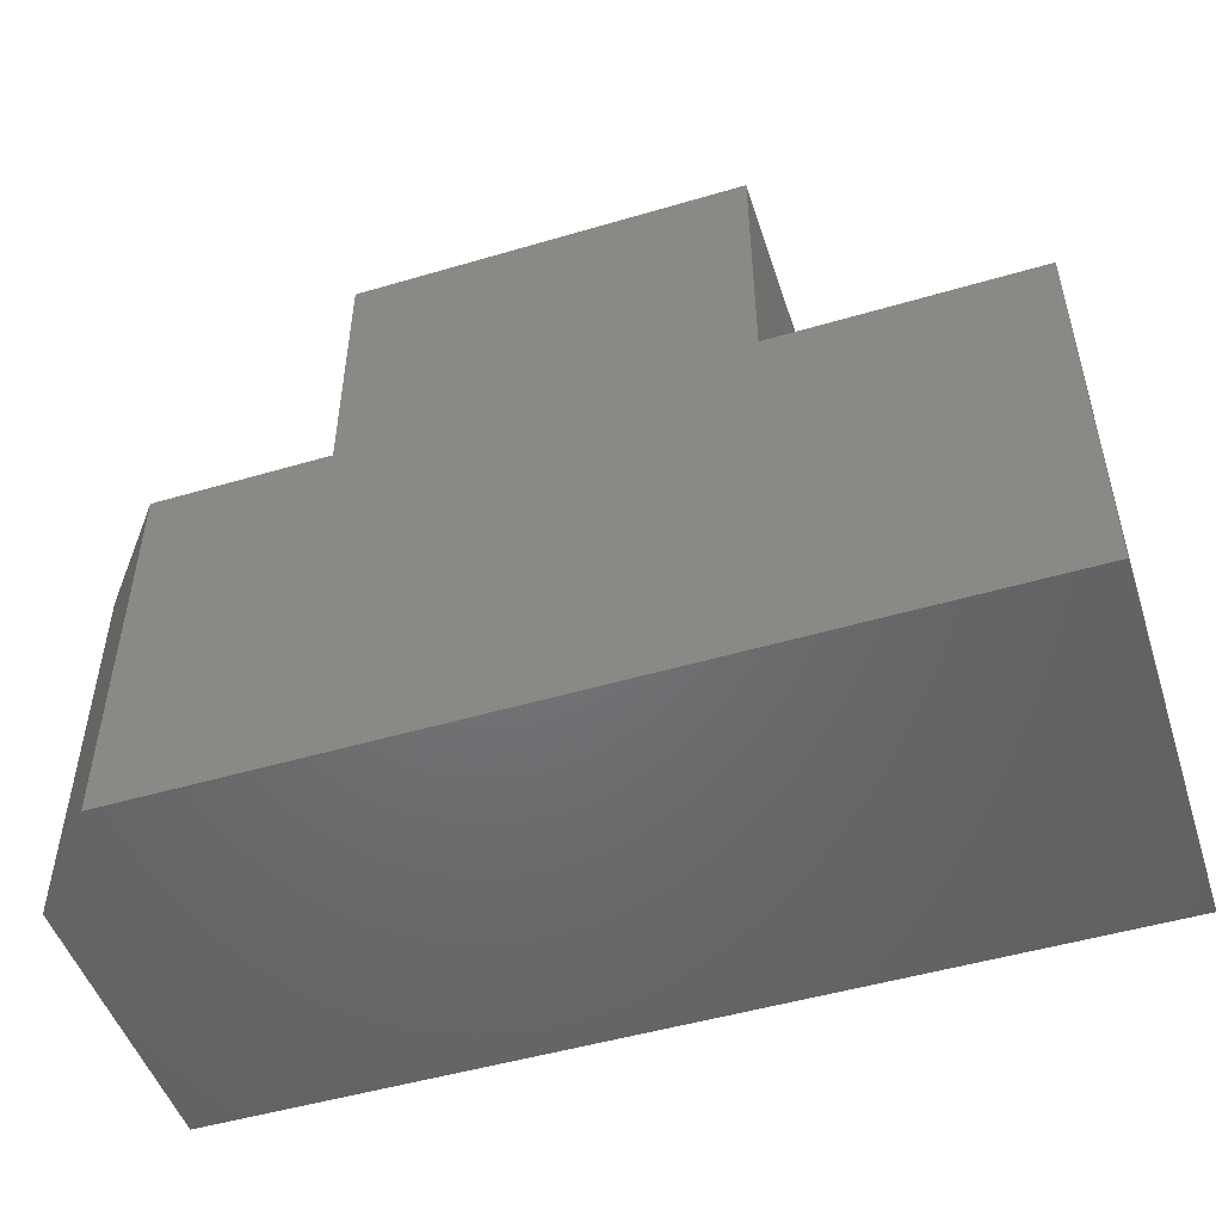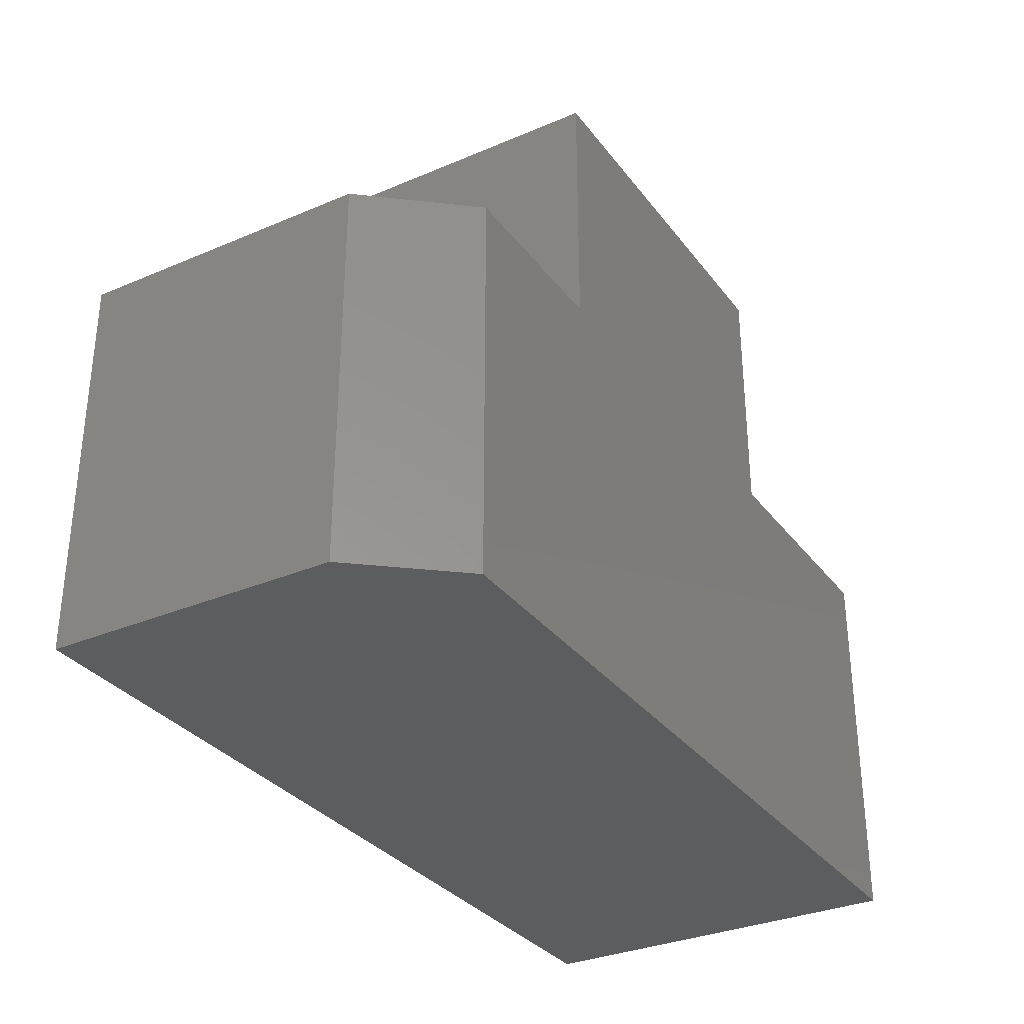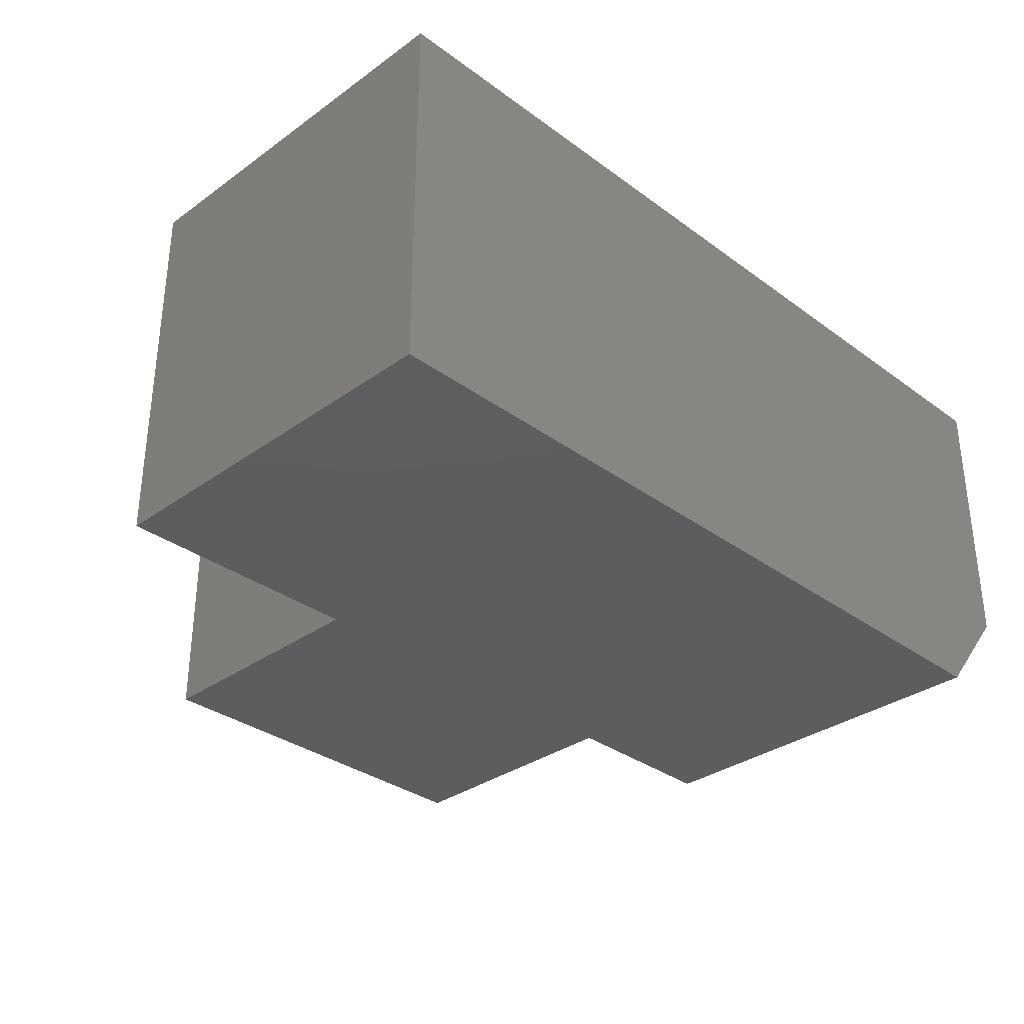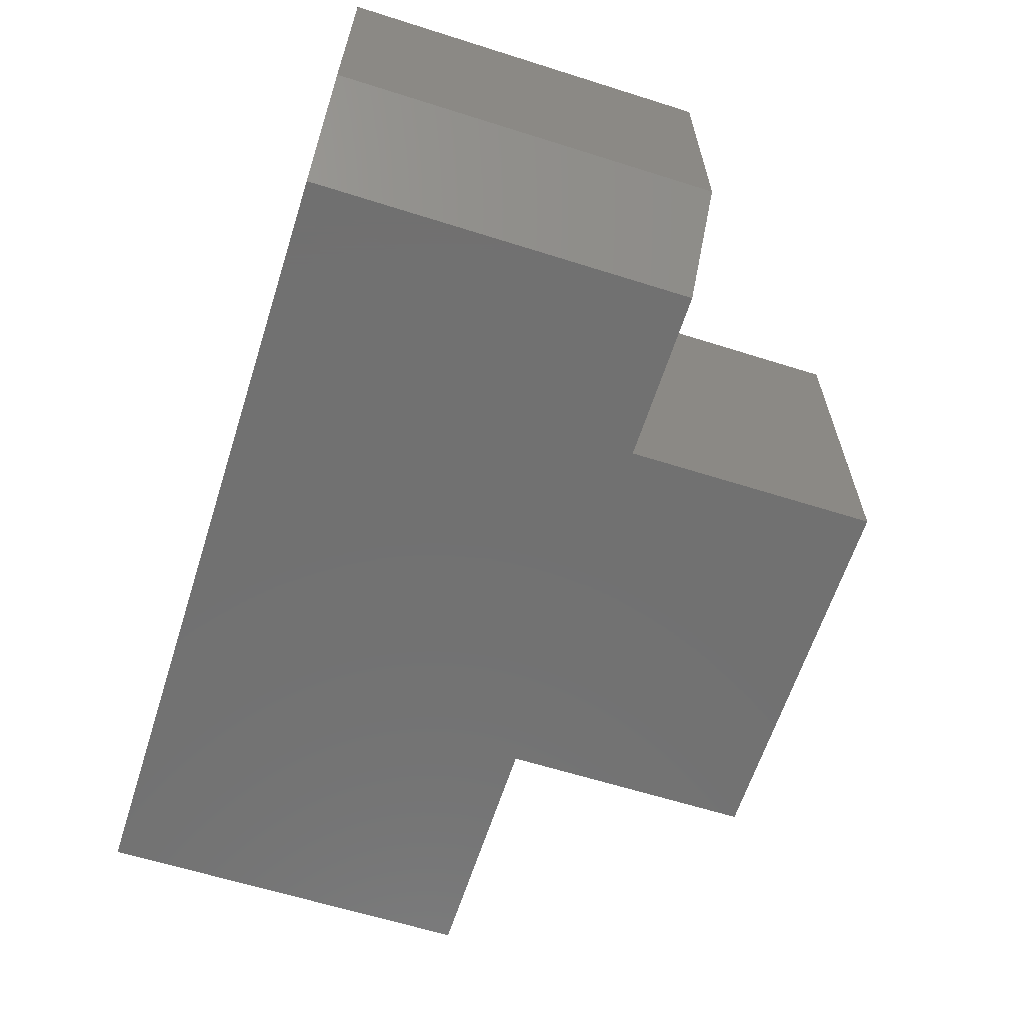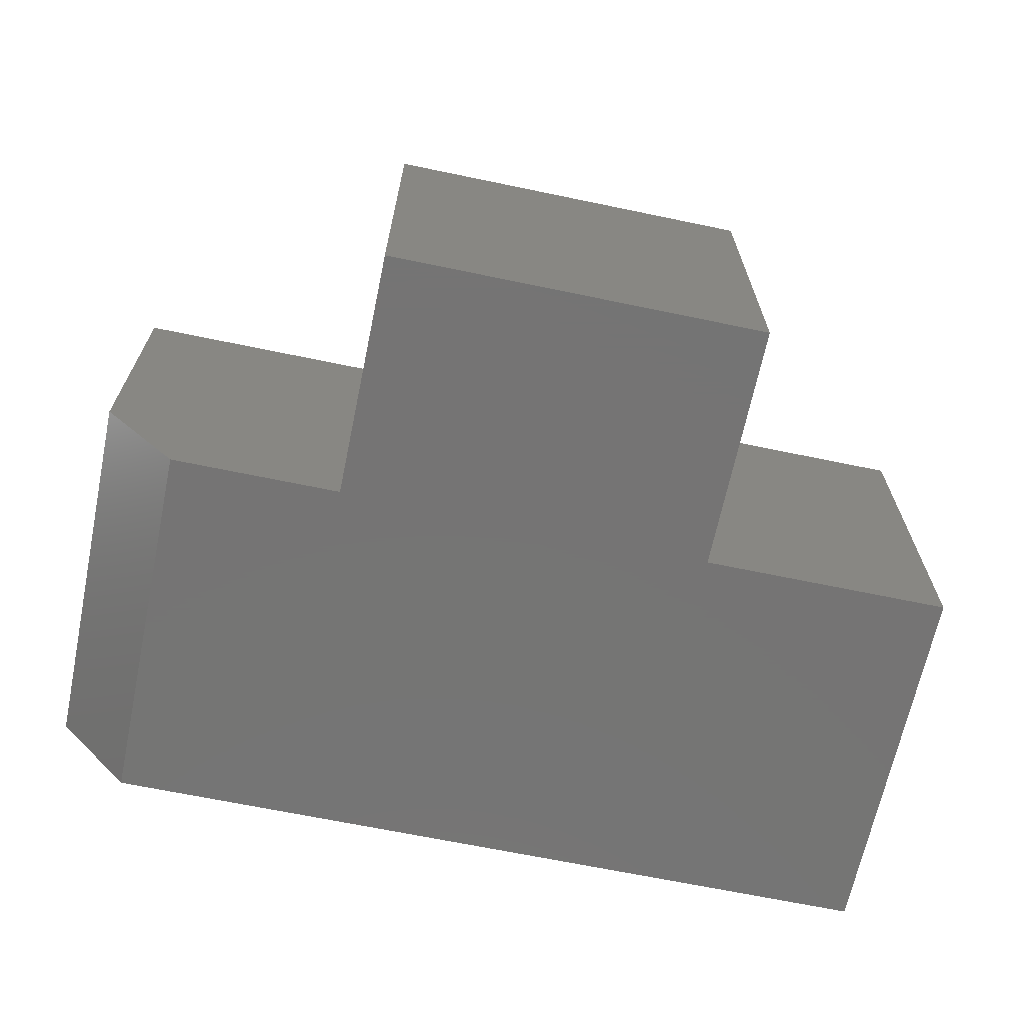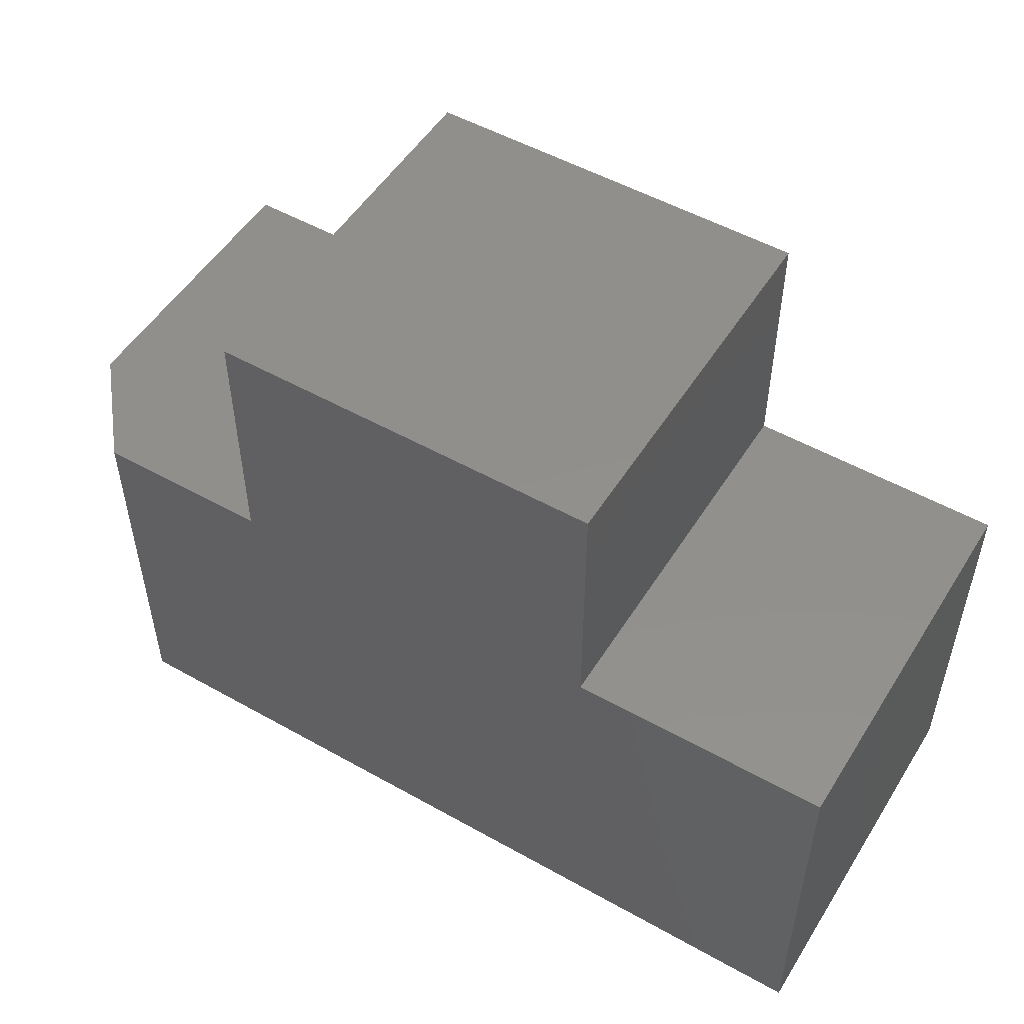
<metadata>
{"format":"stl","ext":"stl","renderer":"f3d","projection":"perspective","resolution":1024,"background":"white","views":[{"elev":-49.7,"azim":18.0,"up":"+Z"},{"elev":-32.2,"azim":-59.2,"up":"+Z"},{"elev":-32.9,"azim":134.7,"up":"+Y"},{"elev":-63.0,"azim":-107.7,"up":"+Y"},{"elev":-66.9,"azim":-11.8,"up":"+Y"},{"elev":51.9,"azim":31.3,"up":"+Z"}]}
</metadata>
<code>
# stl→obj: 18 verts, 32 faces
v -0.4453 -0.5625 -0.5156
v 0.75 -0.5625 -0.5156
v 0.75 -0.5625 0.05082
v 0.377 -0.5625 0.05082
v -0.1895 -0.5625 0.05082
v -0.4453 -0.5625 0.05082
v -0.1895 -0.5625 0.4238
v 0.377 -0.5625 0.4238
v -0.5625 -0.4219 0.05082
v -0.5625 6.289e-17 0.05082
v -0.5625 -0.4219 -0.5156
v -0.5625 0 -0.5156
v -0.1895 1.043e-16 0.05082
v 0.75 1.457e-16 -0.5156
v 0.377 1.672e-16 0.05082
v 0.75 2.086e-16 0.05082
v -0.1895 1.457e-16 0.4238
v 0.377 2.086e-16 0.4238
f 1 2 3
f 1 3 4
f 1 4 5
f 1 5 6
f 5 4 7
f 7 4 8
f 9 10 11
f 11 10 12
f 5 13 6
f 6 13 10
f 6 10 9
f 14 2 12
f 12 2 1
f 12 1 11
f 1 6 11
f 11 6 9
f 12 10 13
f 12 13 15
f 12 15 16
f 12 16 14
f 13 17 15
f 15 17 18
f 17 13 7
f 7 13 5
f 8 18 7
f 7 18 17
f 15 18 4
f 4 18 8
f 3 16 4
f 4 16 15
f 2 14 3
f 3 14 16

</code>
